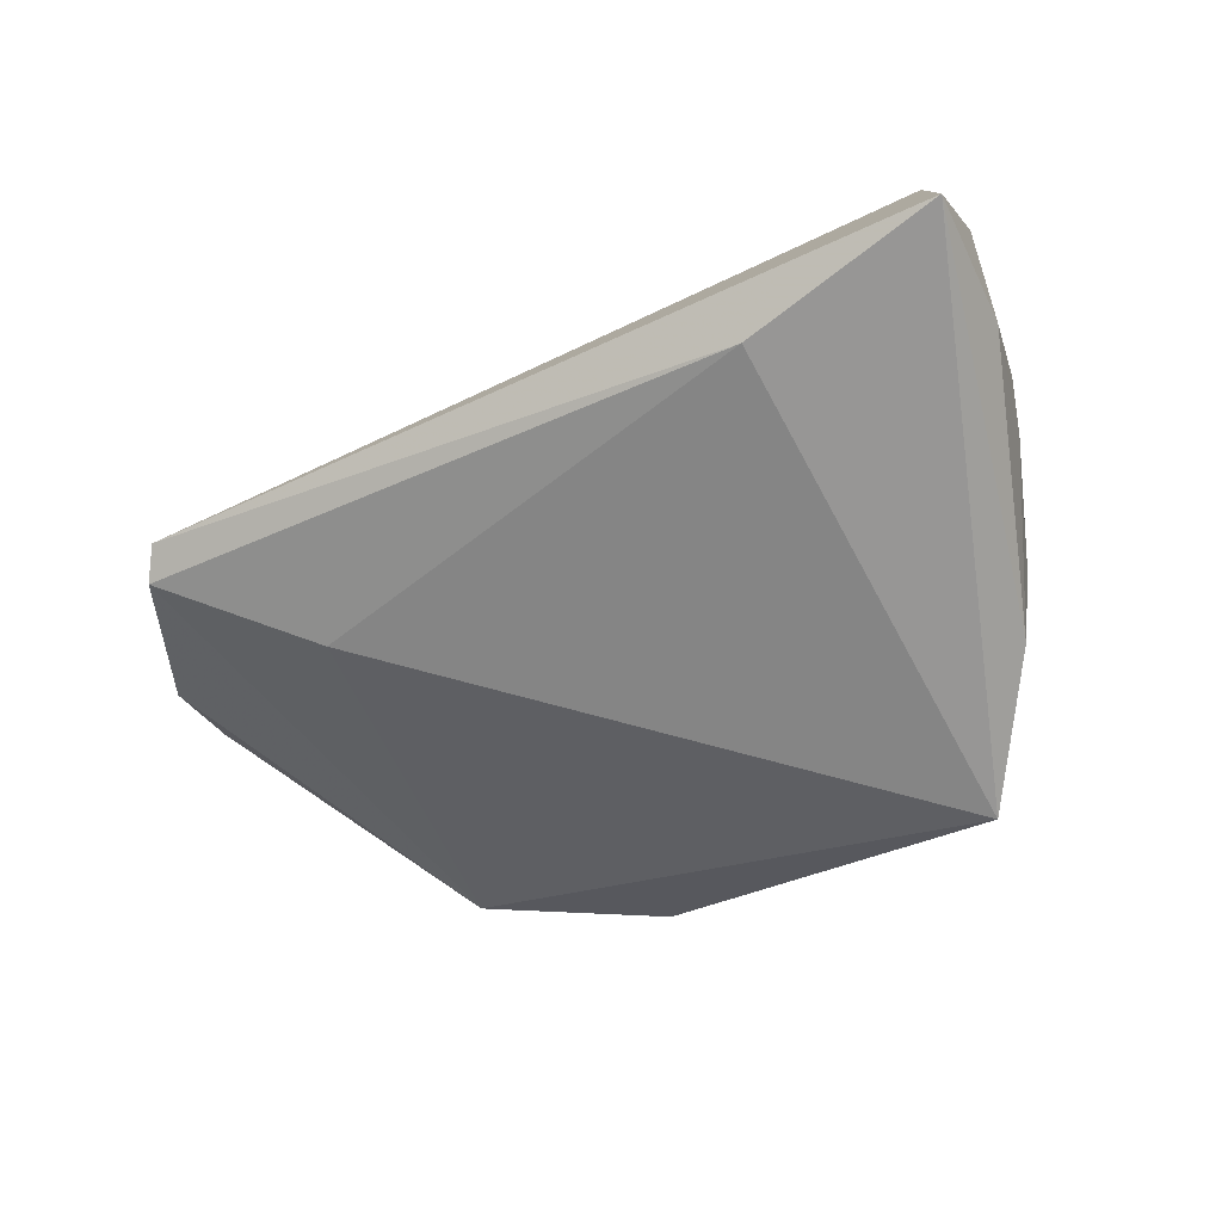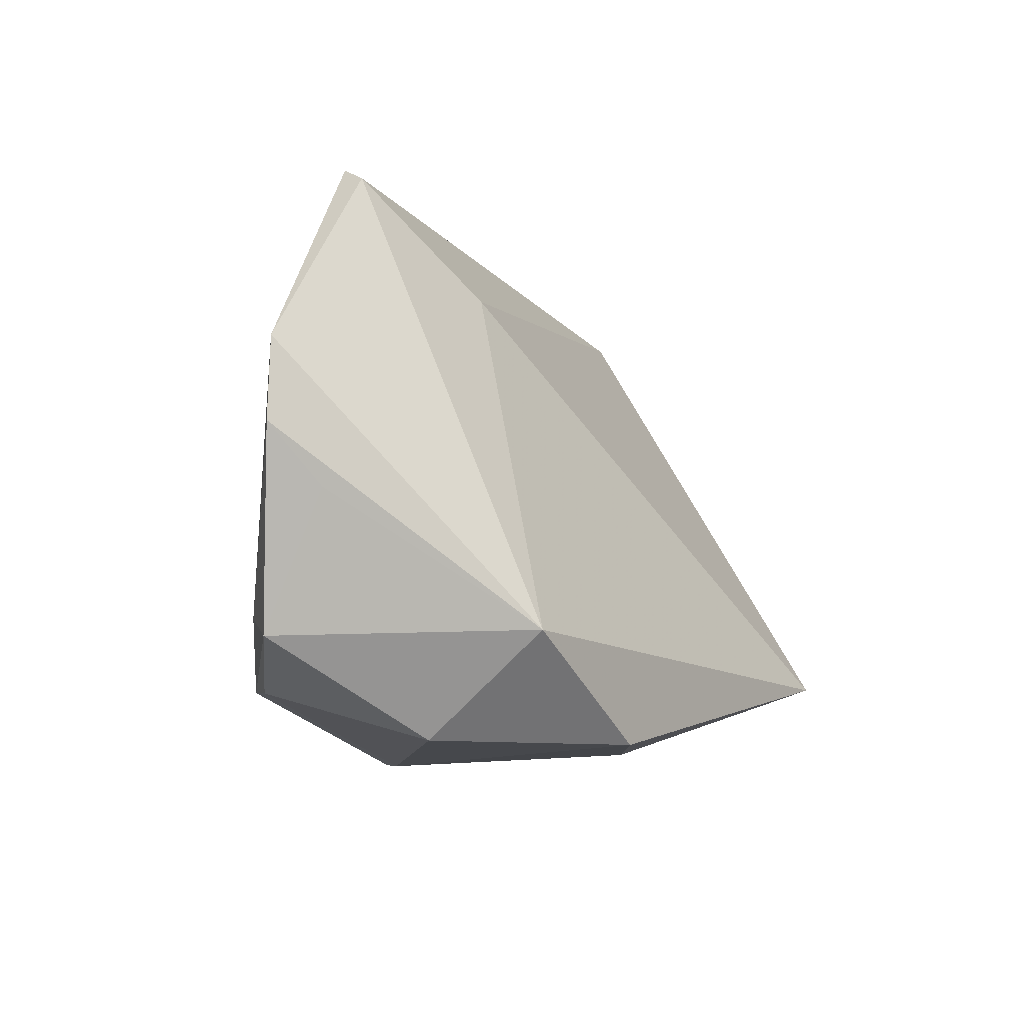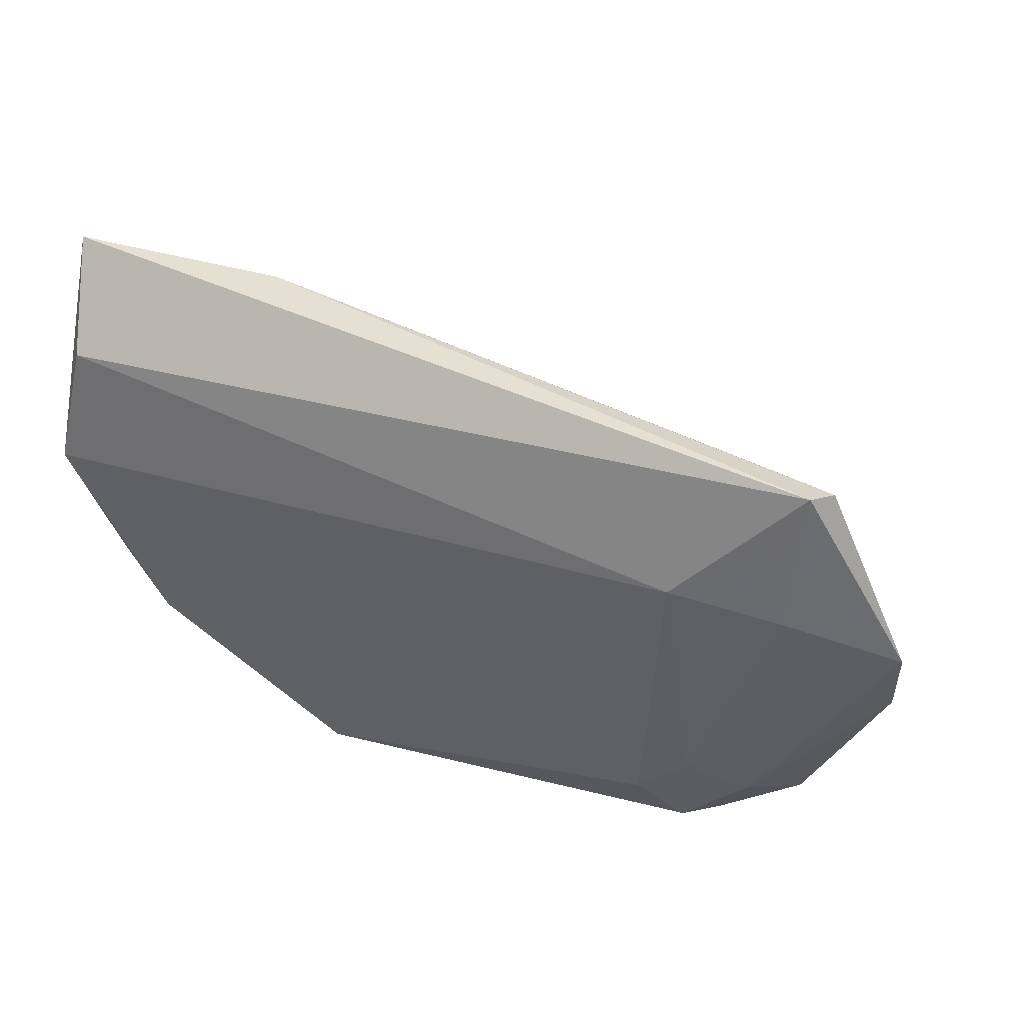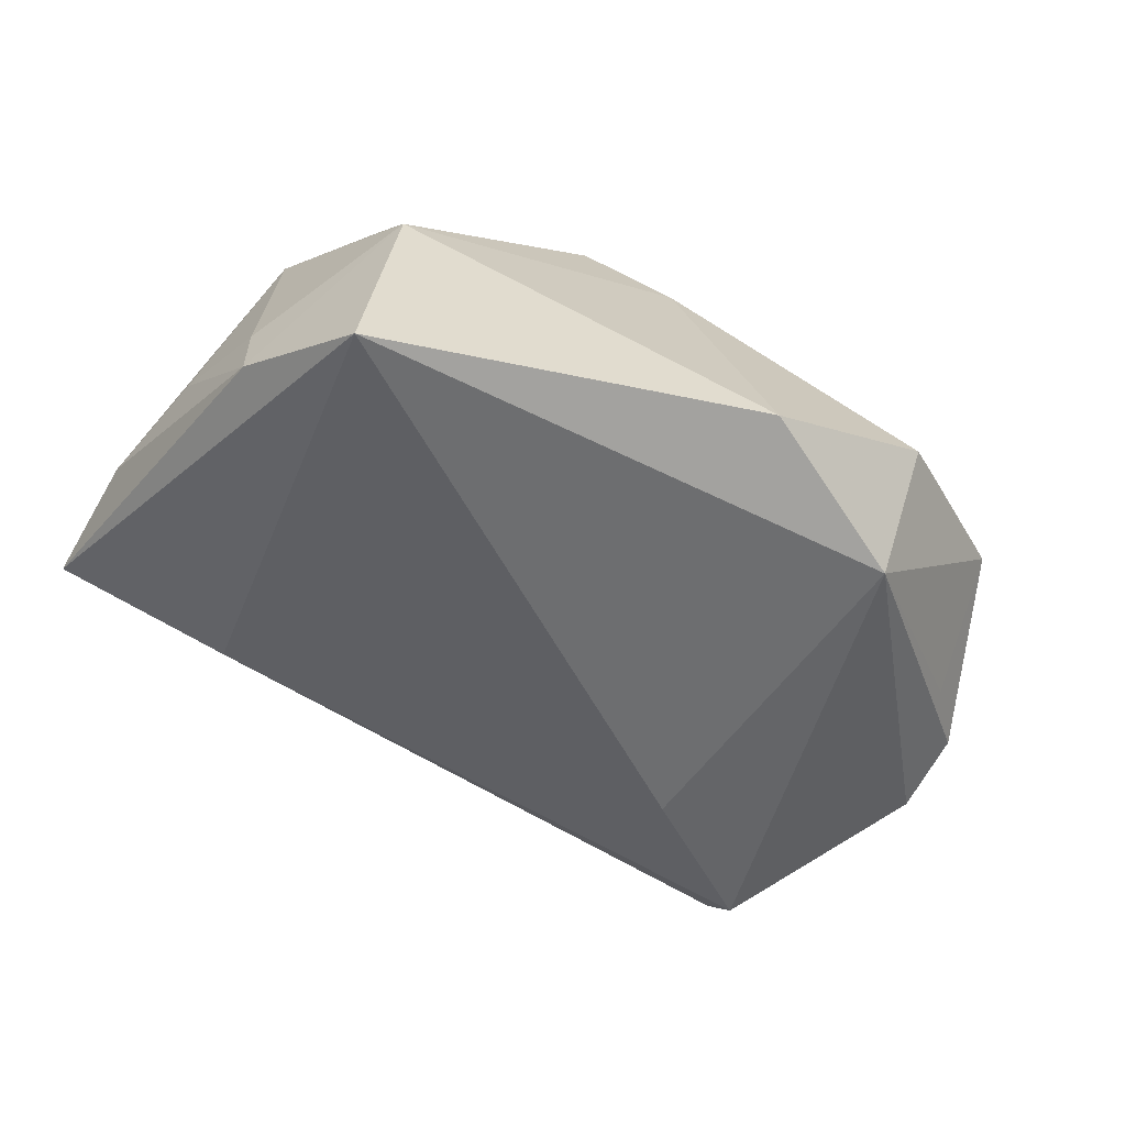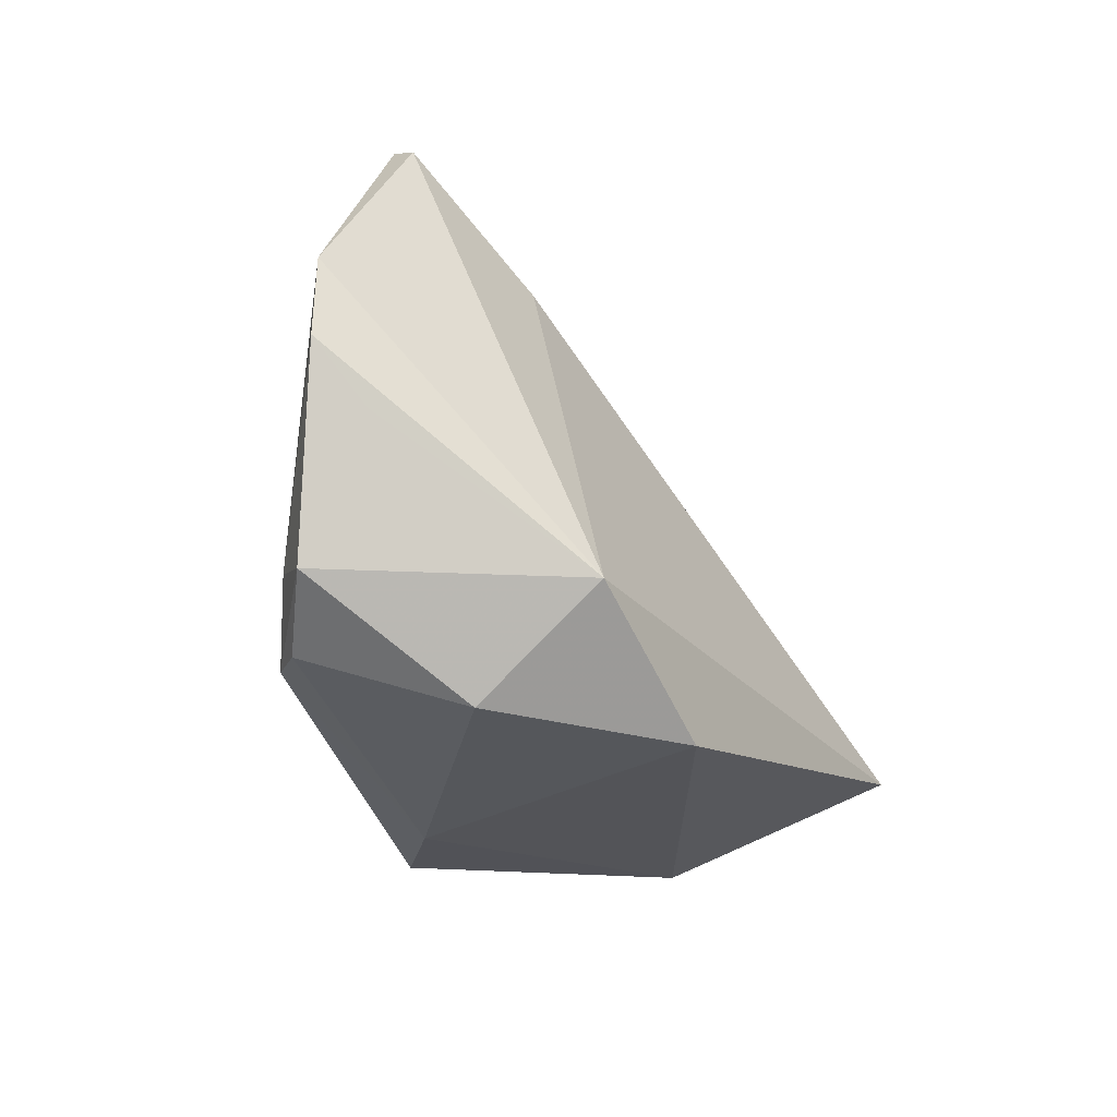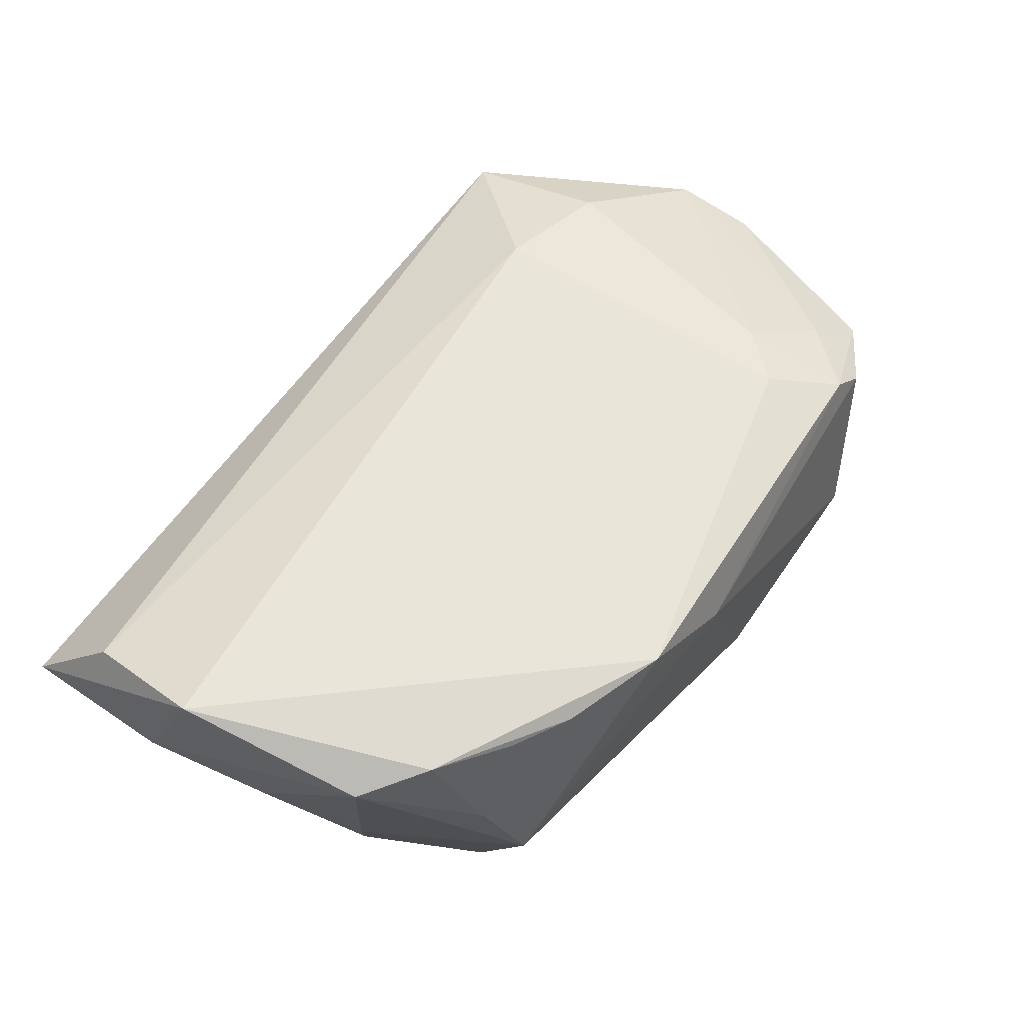
<metadata>
{"format":"obj","ext":"obj","renderer":"f3d","projection":"perspective","resolution":1024,"background":"white","views":[{"elev":-35.4,"azim":-151.5,"up":"+Z"},{"elev":-13.5,"azim":118.4,"up":"+Y"},{"elev":56.7,"azim":29.5,"up":"+Y"},{"elev":-70.8,"azim":-27.8,"up":"+Z"},{"elev":-29.2,"azim":116.5,"up":"+Y"},{"elev":69.9,"azim":-54.0,"up":"+Z"}]}
</metadata>
<code>
v 0.03618 -0.01979 -0.024
v -0.03382 -0.02614 -0.0008188
v 0.04812 0.03713 -0.004989
v 0.04588 -0.02636 0.009166
v -0.009054 -0.02871 0.02567
v 0.002855 -0.03055 0.01675
v -0.03377 -0.01836 -0.03111
v -0.03579 -0.02115 0.01245
v -0.05276 0.02192 0.004436
v -0.04907 0.006306 0.001616
v 0.03632 -0.0321 -0.008455
v -0.04495 -0.008255 0.02325
v 0.05489 -0.02116 0.003162
v 0.04171 -0.02547 0.01339
v -0.0537 0.03957 0.007898
v -0.04902 0.01541 0.02567
v -0.02935 0.0372 -0.0003679
v -0.02856 -0.02025 0.02433
v 0.04628 0.03957 -0.001237
v -0.0485 0.03037 0.01919
v 0.05665 -0.004573 -0.005806
v 0.04897 -0.01763 0.008945
v 0.0148 -0.03129 -0.02525
v 0.03056 0.02504 -0.01228
v 0.04835 0.02145 0.005418
v -0.03707 -0.01423 0.02567
v 0.06242 0.01291 -0.002039
v -0.0435 -0.00513 -0.01797
v 0.03389 0.02432 0.009989
v -0.02144 -0.02426 0.02442
v 0.03548 -0.01746 0.01626
v 0.04103 -0.01115 0.0135
v -0.04444 -0.006035 -0.007736
v 0.06276 0.002438 -0.002009
f 13 14 4
f 11 13 4
f 1 11 23
f 13 11 1
f 23 2 7
f 7 1 23
f 24 1 7
f 14 13 22
f 6 11 4
f 6 14 5
f 4 14 6
f 23 11 6
f 5 2 6
f 6 2 23
f 34 1 27
f 27 22 34
f 34 22 13
f 5 14 31
f 24 7 17
f 7 15 17
f 2 8 12
f 12 33 2
f 13 1 21
f 21 34 13
f 1 34 21
f 28 7 2
f 2 33 28
f 9 15 28
f 28 15 7
f 29 25 19
f 19 17 15
f 19 25 27
f 20 29 19
f 19 15 20
f 16 15 9
f 9 12 16
f 20 15 16
f 16 29 20
f 5 31 16
f 16 31 29
f 10 12 9
f 33 12 10
f 9 28 10
f 10 28 33
f 29 31 32
f 32 25 29
f 14 22 32
f 32 31 14
f 32 22 27
f 27 25 32
f 24 17 3
f 17 19 3
f 3 1 24
f 27 1 3
f 3 19 27
f 30 18 8
f 30 2 5
f 30 8 2
f 26 16 12
f 26 12 8
f 8 18 26
f 5 16 26
f 26 30 5
f 18 30 26

</code>
